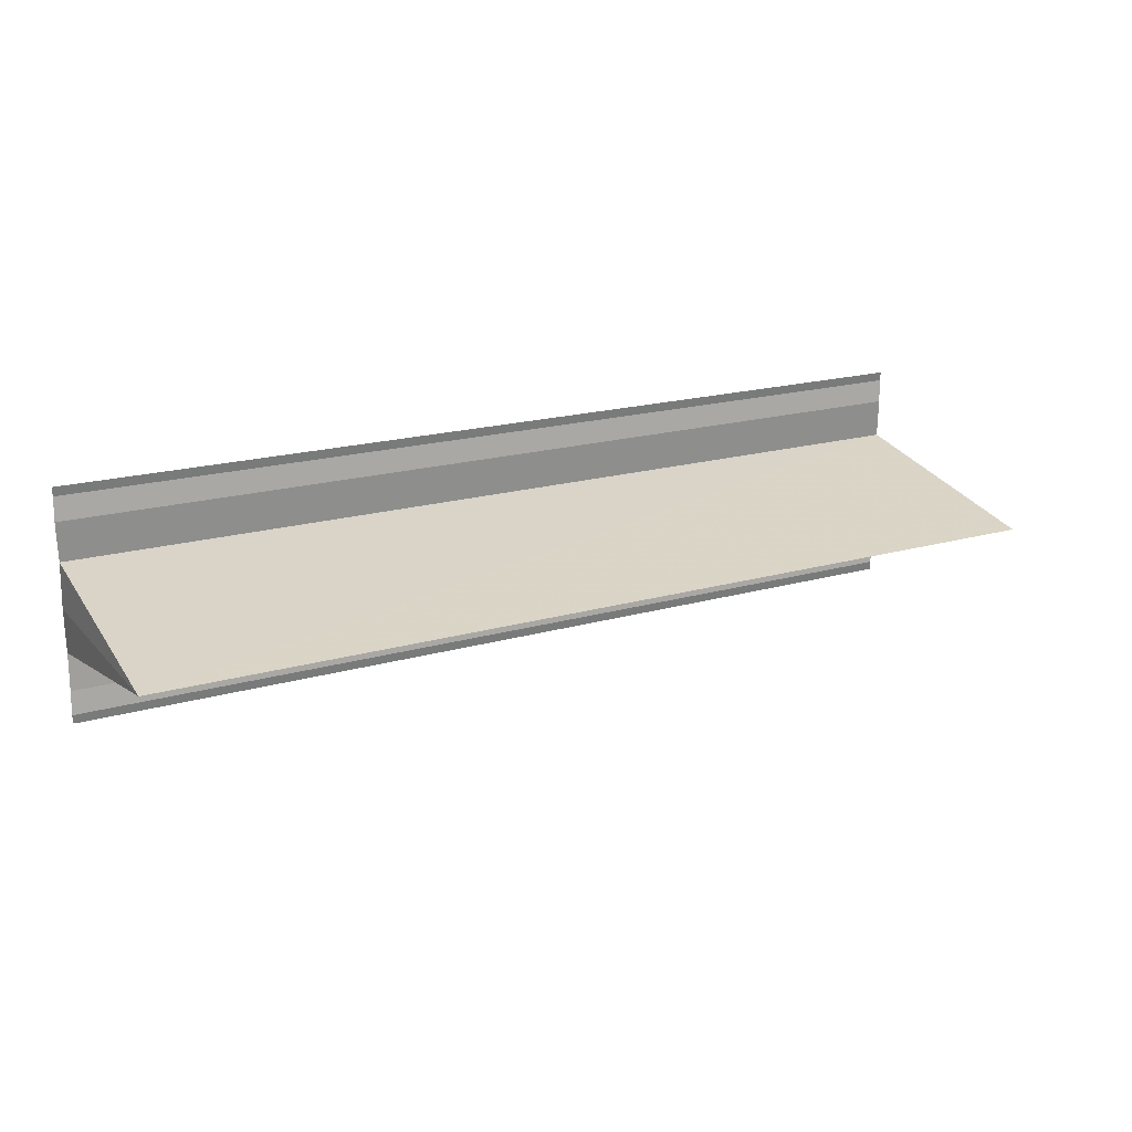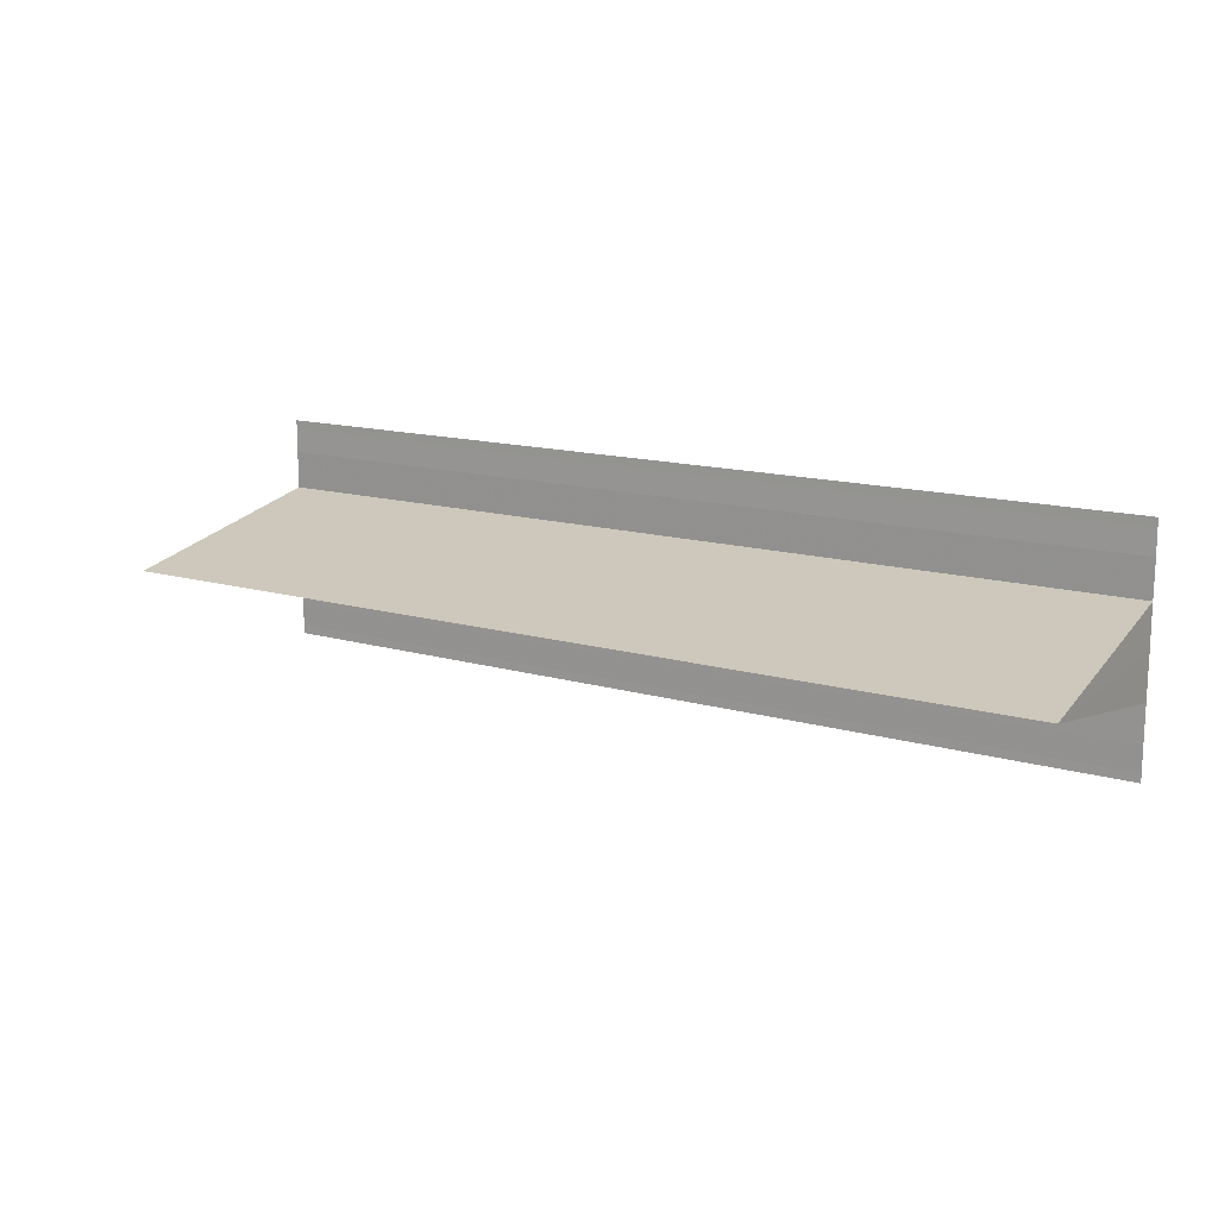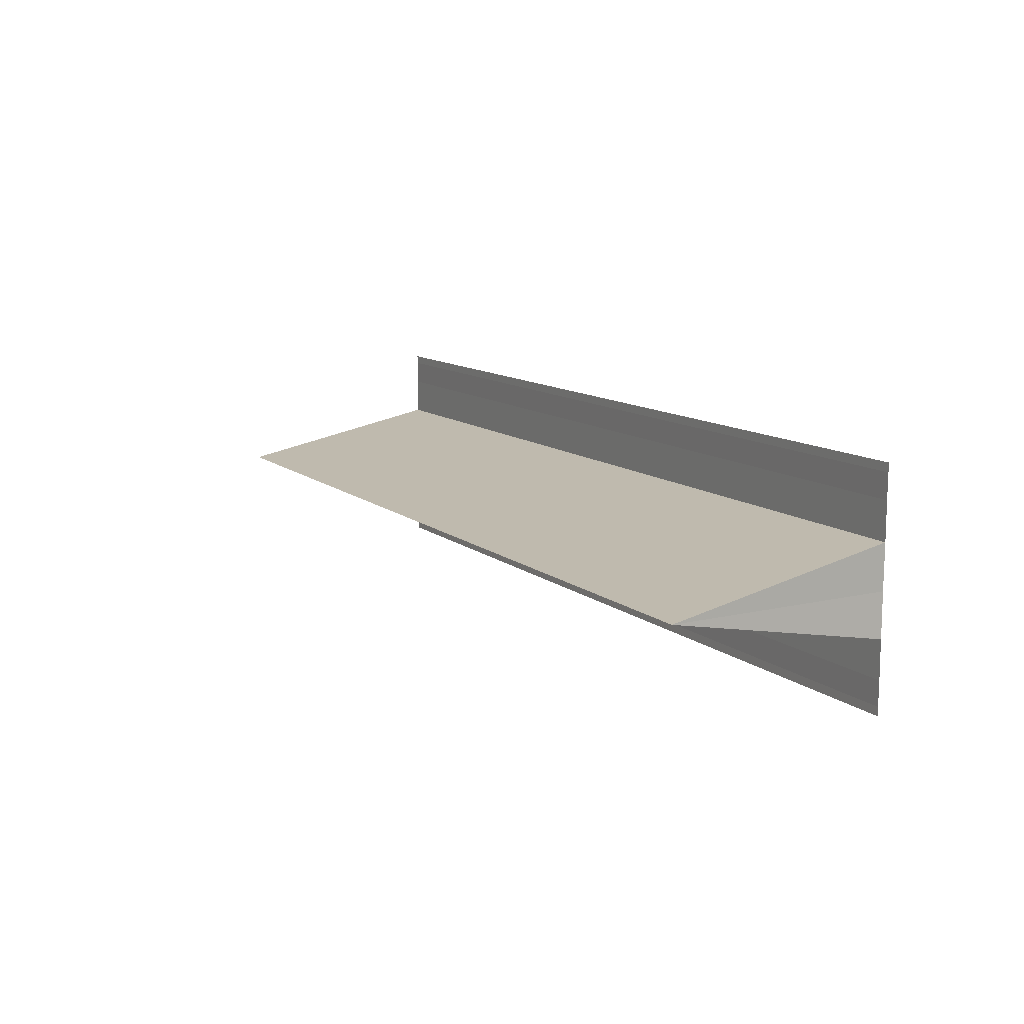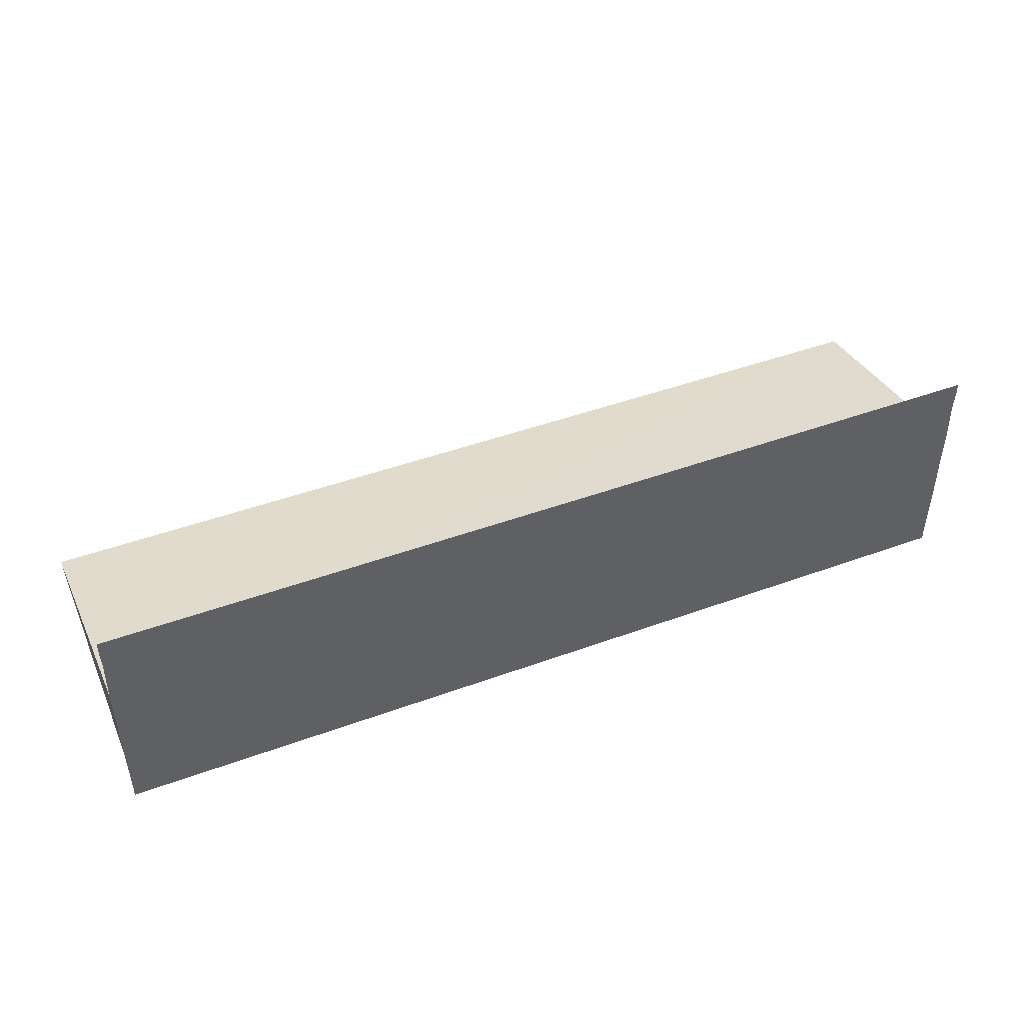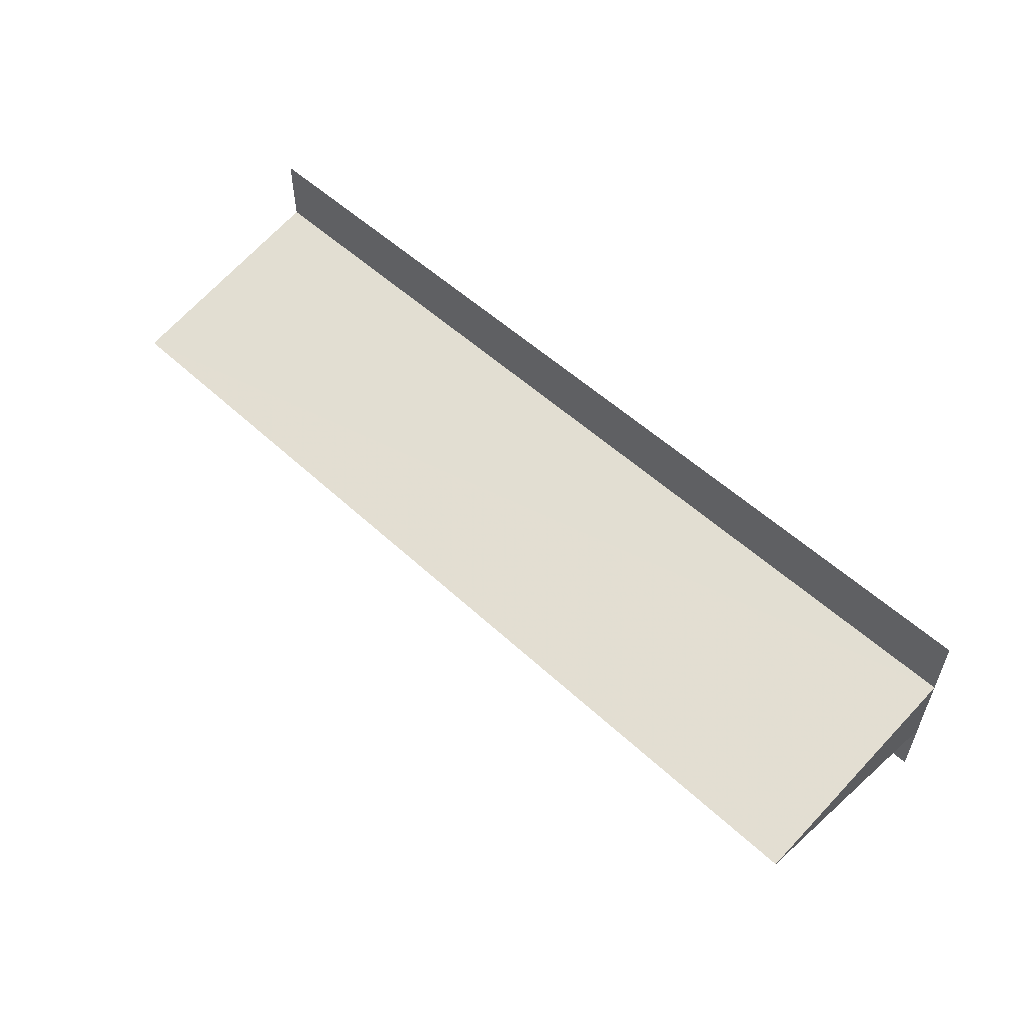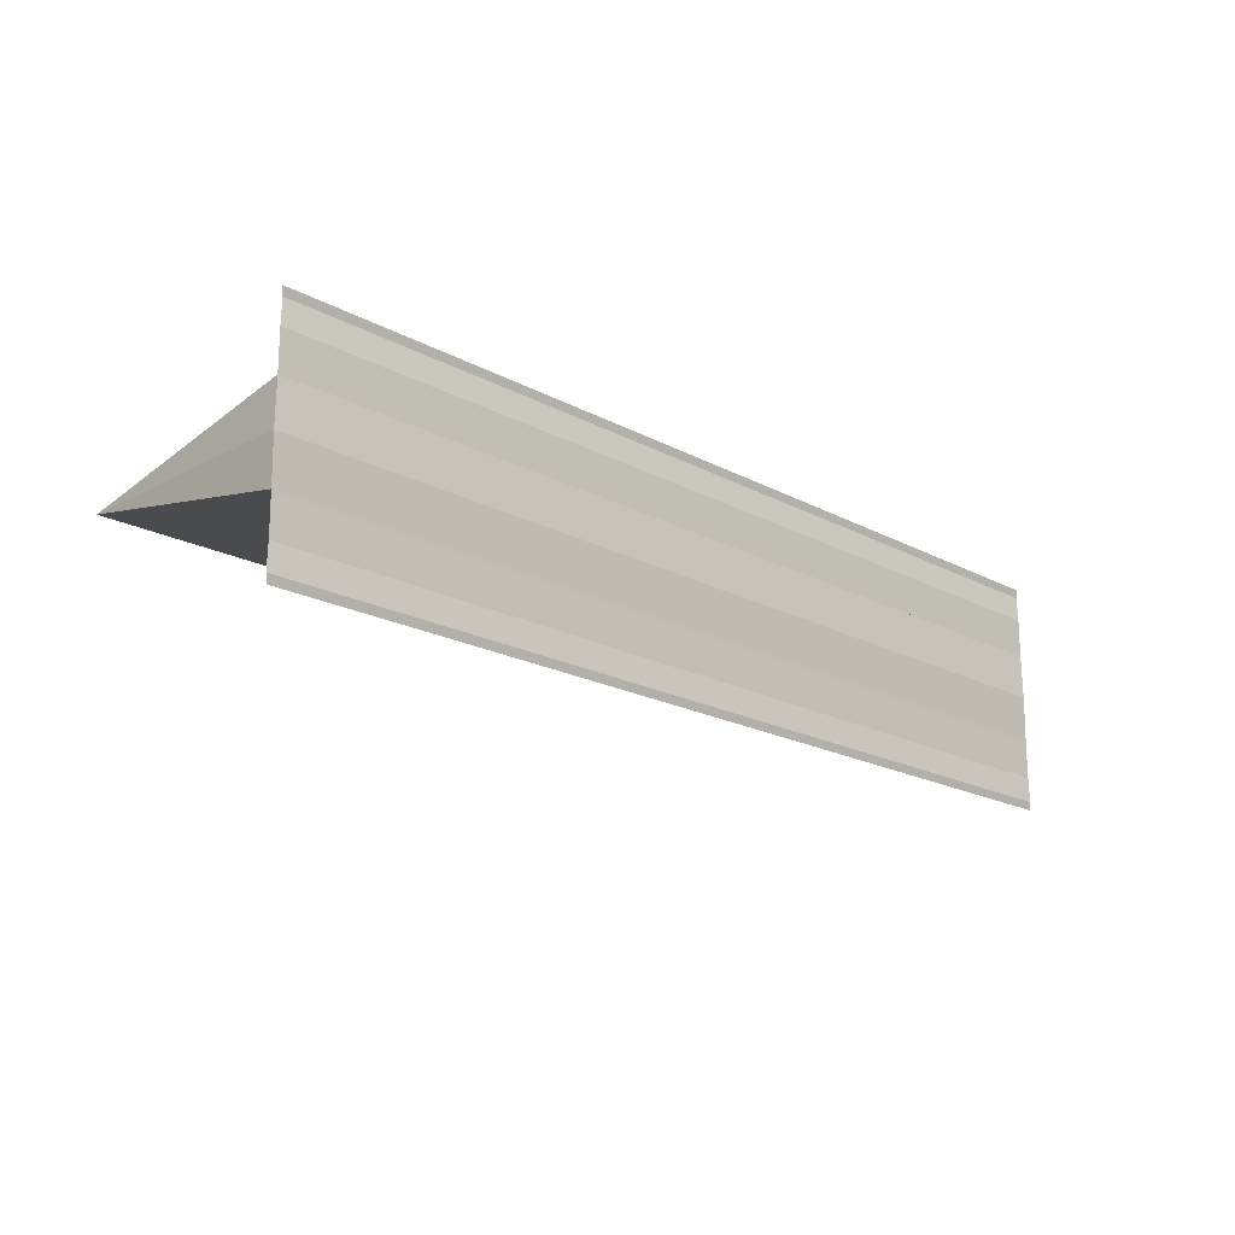
<metadata>
{"format":"obj","ext":"obj","renderer":"f3d","projection":"perspective","resolution":1024,"background":"white","views":[{"elev":19.0,"azim":151.3,"up":"+Z"},{"elev":14.4,"azim":-147.9,"up":"+Z"},{"elev":11.6,"azim":-119.2,"up":"+Z"},{"elev":45.0,"azim":-22.8,"up":"+Z"},{"elev":55.0,"azim":-135.9,"up":"+Z"},{"elev":-18.8,"azim":-45.3,"up":"+Z"}]}
</metadata>
<code>
o 1541
v 2230 1859 8.974
v 2230 1859 8.975
v 2230 1859 8.974
v 2230 1859 8.975
v 2230 1859 8.975
v 2230 1859 8.976
v 2230 1859 8.976
v 2230 1859 8.977
v 2230 1859 8.979
v 2230 1859 8.979
v 2230 1859 8.977
v 2230 1859 8.977
v 2230 1859 8.979
v 2230 1859 8.981
v 2230 1859 8.979
v 2230 1859 8.979
v 2230 1859 8.977
v 2230 1859 8.977
v 2230 1859 8.979
v 2230 1859 8.981
v 2230 1859 8.979
v 2230 1859 8.981
v 2230 1859 8.983
v 2230 1859 8.983
v 2230 1859 8.983
v 2230 1859 8.984
v 2230 1859 8.984
v 2230 1859 8.984
v 2230 1859 8.984
v 2230 1859 8.984
v 2230 1859 8.979
v 2230 1859 8.981
v 2230 1859 8.979
v 2230 1859 8.977
v 2230 1859 8.979
v 2230 1859 8.981
v 2230 1859 8.983
v 2230 1859 8.979
v 2230 1859 8.981
v 2230 1859 8.983
v 2230 1859 8.984
v 2230 1859 8.984
v 2230 1859 8.984
v 2230 1859 8.984
v 2230 1859 8.984
v 2230 1859 8.975
v 2230 1859 8.976
v 2230 1859 8.975
v 2230 1859 8.974
v 2230 1859 8.974
v 2230 1859 8.974
v 2230 1859 8.976
v 2230 1859 8.976
v 2230 1859 8.977
v 2230 1859 8.979
f 1 2 3
f 3 4 5
f 6 4 5
f 7 2 6
f 7 8 6
f 9 8 10
f 6 11 12
f 13 11 12
f 9 14 15
f 16 15 17
f 18 15 19
f 20 21 13
f 22 9 20
f 22 23 20
f 20 24 25
f 26 24 25
f 27 23 26
f 27 28 26
f 26 29 30
f 13 31 32
f 33 34 31
f 35 36 32
f 37 36 32
f 38 39 35
f 40 39 37
f 40 41 37
f 42 41 43
f 37 44 45
f 43 44 45
f 46 47 48
f 46 49 48
f 48 50 51
f 48 52 53
f 18 52 53
f 54 47 18
f 54 55 18

</code>
